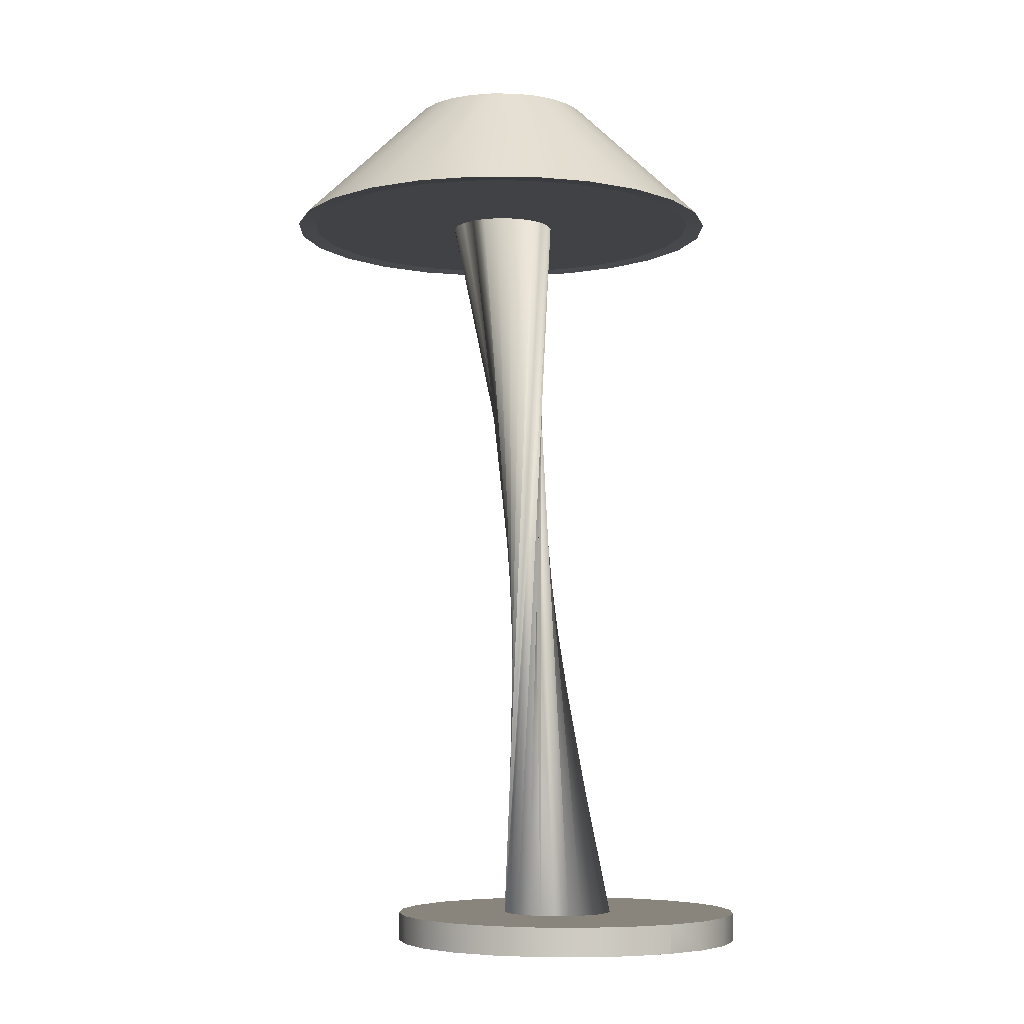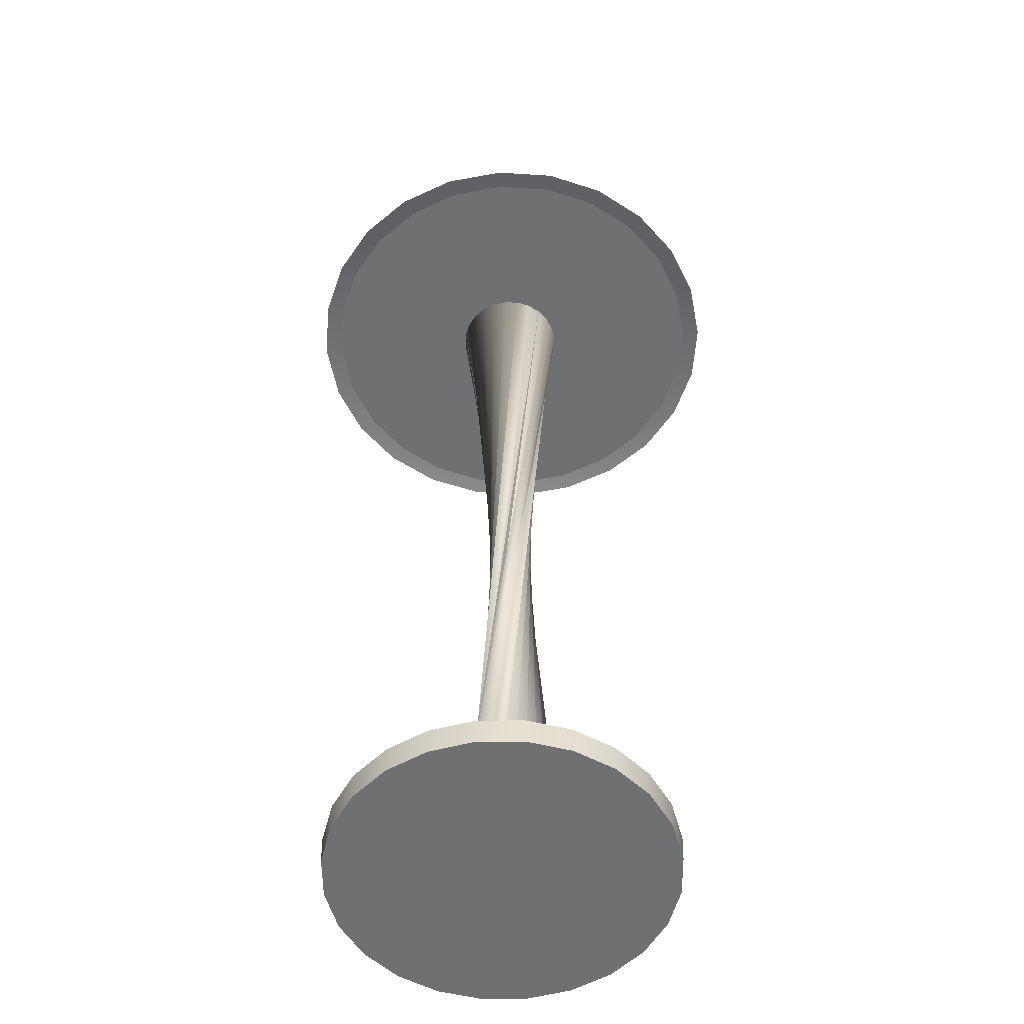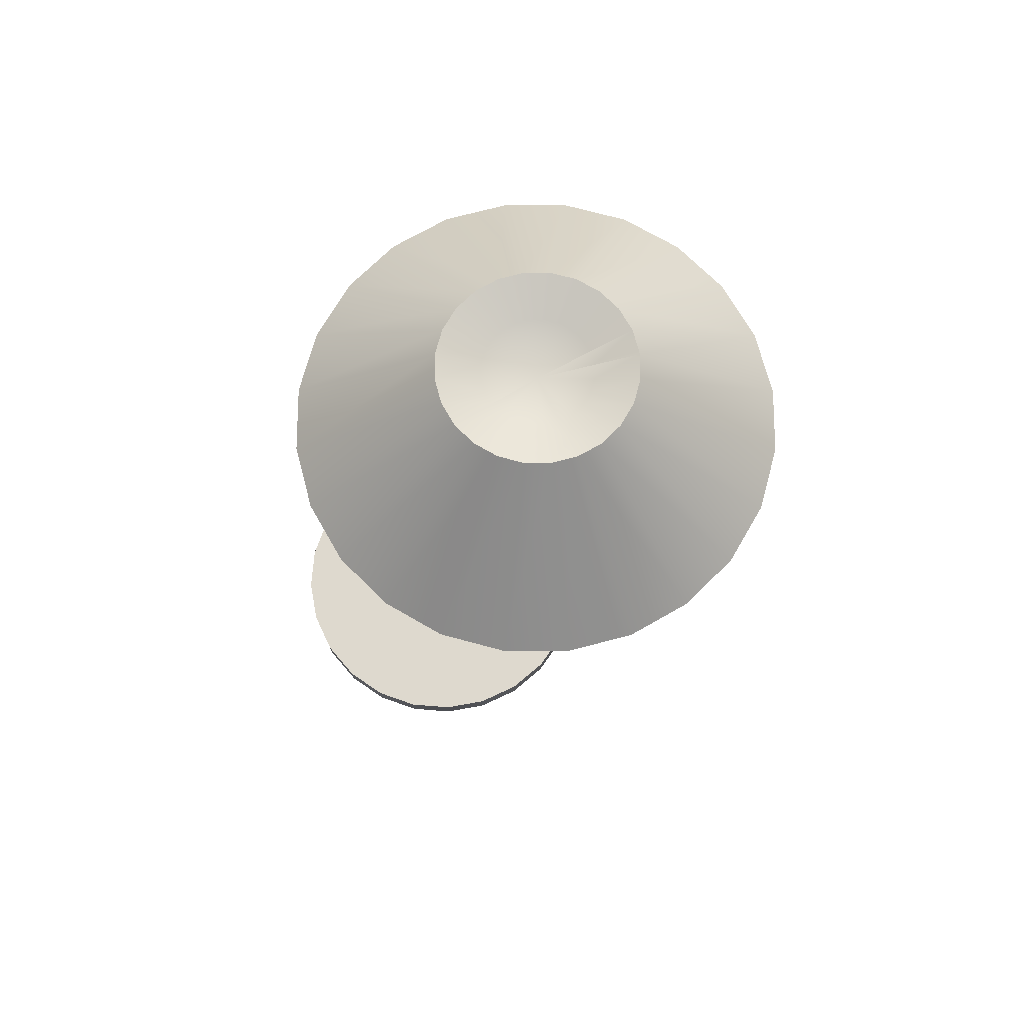
<metadata>
{"format":"obj","ext":"obj","renderer":"f3d","projection":"perspective","resolution":1024,"background":"white","views":[{"elev":-6.1,"azim":-79.4,"up":"+Y"},{"elev":-54.8,"azim":128.0,"up":"+Y"},{"elev":71.5,"azim":72.1,"up":"+Y"}]}
</metadata>
<code>
v 0.08823 0.2856 -0.02533
v 0.105 0.2907 -0.02368
v 0.105 0.2908 -0.0251
v 0.08823 0.2856 -0.02391
v 0.1041 0.2908 -0.009677
v 0.2232 0.1763 -0.02878
v 0.221 0.1763 0.01213
v 0.08844 0.2856 -0.02929
v 0.2233 0.1763 -0.0302
v 0.2049 0.1763 0.06156
v 0.1053 0.2908 -0.0306
v 0.08756 0.2856 -0.01277
v 0.08813 0.1972 -0.02927
v 0.09764 0.2908 0.01024
v 0.02524 0.2069 -0.02439
v 0.1009 0.2908 -0.0511
v 0.06918 0.2799 -0.0162
v -0.1031 0.2267 -0.02653
v 0.2238 0.1763 -0.0398
v 0.1766 0.1763 0.1051
v 0.08502 0.2856 -0.04548
v 0.2131 0.1763 -0.09067
v 0.08243 0.2856 0.002961
v 0.02524 0.2663 -0.02439
v 0.2233 0.1763 -0.02878
v -0.1031 0.2268 -0.02795
v 0.08621 0.2908 0.0278
v 0.1379 0.1763 0.1399
v 0.0674 0.2799 -0.03927
v 0.09143 0.2908 -0.06977
v 0.1895 0.1763 -0.137
v 0.06557 0.2799 -0.005102
v 0.09152 0.1763 0.1634
v 0.07752 0.2856 -0.06024
v 0.0734 0.2856 0.01683
v 0.0592 0.2799 0.004677
v 0.06211 0.2799 -0.04967
v 0.1548 0.1763 -0.1757
v 0.07062 0.2908 0.0418
v 0.04065 0.1763 0.1742
v 0.07743 0.2908 -0.08536
v 0.05052 0.2799 0.01247
v 0.05431 0.2799 -0.05835
v 0.1112 0.1763 -0.2041
v -0.01128 0.1763 0.1714
v 0.05195 0.2908 0.05129
v 0.06109 0.2856 0.02789
v 0.04634 0.2856 0.03538
v 0.06646 0.2856 -0.07254
v 0.04453 0.2799 -0.06471
v 0.06176 0.1763 -0.2202
v 0.03145 0.2908 0.05562
v -0.06071 0.1763 0.1553
v 0.04012 0.2799 0.01776
v 0.05987 0.2908 -0.09679
v 0.0526 0.2856 -0.08157
v 0.03996 0.2908 -0.1033
v 0.00984 0.1763 -0.223
v 0.01053 0.2908 0.0545
v -0.009388 0.2908 0.048
v -0.1043 0.1763 0.1269
v 0.0287 0.2799 0.02017
v 0.03687 0.2856 -0.0867
v -0.04103 0.1763 -0.2122
v 0.03015 0.2856 0.03881
v -0.02695 0.2908 0.03657
v -0.139 0.1763 0.08824
v 0.01705 0.2799 0.01955
v 0.03344 0.2799 -0.06833
v 0.01904 0.2908 -0.1044
v -0.08739 0.1763 -0.1887
v -0.00146 0.2908 -0.1001
v -0.00211 0.2856 0.03279
v -0.01598 0.2856 0.02376
v -0.04095 0.2908 0.02099
v -0.1626 0.1763 0.04188
v 0.005955 0.2799 0.01593
v -0.1261 0.1763 -0.1539
v -0.02014 0.2908 -0.09058
v -0.003825 0.2799 0.009565
v -0.02704 0.2856 0.01145
v -0.05044 0.2908 0.002312
v -0.1733 0.1763 -0.008988
v 0.01362 0.2856 0.03792
v 0.02034 0.2856 -0.08759
v -0.1544 0.1763 -0.1103
v -0.03572 0.2908 -0.07658
v 0.01037 0.2799 -0.06654
v -0.0106 0.2856 -0.07667
v -0.01162 0.2799 0.000885
v -0.03453 0.2856 -0.0033
v -0.05477 0.2908 -0.01819
v -0.1706 0.1763 -0.06091
v 0.02179 0.2799 -0.06896
v -0.04715 0.2908 -0.05902
v -0.02291 0.2856 -0.06561
v 0.004152 0.2856 -0.08417
v -3.3e-05 0.2799 -0.06126
v -0.01691 0.2799 -0.009519
v -0.03795 0.2856 -0.01949
v -0.05365 0.2908 -0.03911
v -0.03194 0.2856 -0.05174
v -0.008713 0.2799 -0.05346
v -0.01932 0.2799 -0.02093
v -0.03707 0.2856 -0.03601
v -0.01508 0.2799 -0.04368
v -0.0187 0.2799 -0.03259
v 0.205 0.1774 0.009126
v 0.1976 0.1774 -0.08522
v 0.2075 0.1774 -0.03853
v 0.1902 0.1774 0.0545
v 0.176 0.1774 -0.1278
v 0.1641 0.1774 0.09449
v 0.1441 0.1774 -0.1633
v 0.1286 0.1774 0.1264
v 0.1041 0.1774 -0.1893
v 0.08607 0.1774 0.148
v 0.05876 0.1774 -0.2041
v 0.03938 0.1774 0.1579
v 0.01111 0.1774 -0.2067
v -0.008274 0.1774 0.1553
v -0.03559 0.1774 -0.1968
v -0.05364 0.1774 0.1405
v -0.07813 0.1774 -0.1752
v -0.09364 0.1774 0.1145
v -0.1136 0.1774 -0.1433
v -0.1255 0.1774 0.07898
v -0.1397 0.1774 -0.1033
v -0.1472 0.1774 0.03644
v -0.1545 0.1774 -0.05791
v -0.157 0.1774 -0.01025
v 0.03725 0.1819 -0.07085
v -0.01405 -0.1758 0.01735
v -0.04599 -0.4844 0.09033
v 0.04919 0.1817 -0.06672
v 0.02465 0.1822 -0.07174
v -0.05826 -0.484 0.09333
v 0.0429 0.184 0.02245
v 0.03051 0.1843 0.02484
v -0.03492 -0.4848 0.08426
v -0.0562 -0.4863 -0.002572
v 0.05966 0.1817 -0.05965
v 0.05426 0.1836 0.01692
v 0.01791 0.1846 0.02395
v -0.04407 -0.4865 0.000964
v 0.01225 0.1825 -0.06934
v -0.06883 -0.4861 -0.002849
v -0.07089 -0.4838 0.09306
v -0.1013 -0.4849 0.01495
v -0.09216 -0.4853 0.006222
v -0.08109 -0.4857 0.00015
v -0.03327 -0.4866 0.007519
v -0.0258 -0.4852 0.07553
v -0.01278 0.1848 0.003211
v -0.004498 0.1848 0.01275
v 0.0638 0.1832 0.008646
v 0.06794 0.1817 -0.05011
v -0.1078 -0.4845 0.02575
v 0.005969 0.1847 0.01982
v -0.01831 0.1846 -0.008147
v 0.000898 0.1829 -0.06382
v -0.01347 -0.1259 0.01655
v -0.08301 -0.4836 0.08952
v -0.09381 -0.4835 0.08297
v -0.1025 -0.4835 0.07384
v -0.02454 -0.4866 0.01664
v -0.02071 0.1844 -0.02055
v -0.01925 -0.4856 0.06474
v -0.01571 0.1837 -0.04508
v -0.008638 0.1833 -0.05554
v 0.07086 0.1828 -0.001816
v -0.1114 -0.4842 0.03787
v 0.07347 0.1819 -0.03875
v -0.1086 -0.4836 0.06277
v -0.01982 0.1841 -0.03314
v -0.1116 -0.4839 0.0505
v 0.07587 0.1821 -0.02635
v 0.07498 0.1824 -0.01375
v -0.01846 -0.4865 0.02772
v -0.01572 -0.4859 0.05261
v -0.01545 -0.4862 0.03998
v -0.1912 -0.4779 0.1278
v -0.1667 -0.5021 0.1586
v -0.1906 -0.5021 0.1274
v -0.1672 -0.4779 0.1591
v -0.1667 -0.5021 -0.05432
v -0.2063 -0.4779 0.09127
v -0.1672 -0.4779 -0.05484
v -0.1665 -0.5021 0.1587
v -0.1906 -0.5021 -0.02315
v -0.2056 -0.5021 0.09108
v -0.1912 -0.4779 -0.02351
v -0.1359 -0.4779 -0.07888
v -0.1355 -0.5021 0.1825
v -0.1355 -0.5021 -0.07825
v -0.2056 -0.5021 0.01316
v -0.2108 -0.5021 0.05212
v -0.2063 -0.4779 0.01297
v -0.1359 -0.4779 0.1831
v -0.2115 -0.4779 0.05212
v -0.09938 -0.4779 -0.09399
v -0.09919 -0.5021 0.1975
v -0.09919 -0.5021 -0.09329
v -0.09938 -0.4779 0.1982
v -0.06023 -0.4779 -0.09915
v -0.06023 -0.5021 0.2027
v -0.06023 -0.4779 0.2034
v -0.06023 -0.5021 -0.09841
v -0.02108 -0.4779 0.1982
v -0.02127 -0.5021 0.1975
v -0.02108 -0.4779 -0.09399
v -0.02127 -0.5021 -0.09329
v 0.01541 -0.4779 -0.07888
v 0.01504 -0.5021 0.1825
v 0.01541 -0.4779 0.1831
v 0.01504 -0.5021 -0.07825
v 0.04673 -0.4779 -0.05484
v 0.04621 -0.5021 0.1586
v 0.04673 -0.4779 0.1591
v 0.04621 -0.5021 -0.05432
v 0.07077 -0.4779 0.1278
v 0.07014 -0.5021 0.1274
v 0.07077 -0.4779 -0.02351
v 0.07014 -0.5021 -0.02315
v 0.08589 -0.4779 0.01297
v 0.08589 -0.4779 0.09127
v 0.08518 -0.5021 0.09108
v 0.08518 -0.5021 0.01316
v 0.09104 -0.4779 0.05212
v 0.0903 -0.5021 0.05212
g mesh1_mesh1-geometry
f 1 2 3
f 2 1 4
f 3 2 1
f 4 1 2
f 2 5 3
f 3 5 2
f 6 3 2
f 2 3 6
f 2 7 5
f 5 7 2
f 8 3 5
f 5 3 8
f 3 6 9
f 9 6 3
f 7 2 6
f 6 2 7
f 10 5 7
f 7 5 10
f 3 8 11
f 11 8 3
f 8 5 12
f 12 5 8
f 13 6 9
f 9 6 13
f 11 9 3
f 3 9 11
f 6 13 7
f 7 13 6
f 5 10 14
f 14 10 5
f 15 10 7
f 7 10 15
f 8 16 11
f 11 16 8
f 14 12 5
f 5 12 14
f 8 12 17
f 17 12 8
f 9 18 13
f 13 18 9
f 13 9 19
f 19 9 13
f 9 11 19
f 19 11 9
f 7 13 15
f 15 13 7
f 20 14 10
f 10 14 20
f 15 20 10
f 10 20 15
f 16 8 21
f 21 8 16
f 22 11 16
f 16 11 22
f 12 14 23
f 23 14 12
f 12 23 17
f 17 23 12
f 8 17 24
f 24 17 8
f 18 9 25
f 25 9 18
f 13 18 26
f 26 18 13
f 22 13 19
f 19 13 22
f 11 22 19
f 19 22 11
f 13 22 15
f 15 22 13
f 14 20 27
f 27 20 14
f 15 28 20
f 20 28 15
f 21 8 29
f 29 8 21
f 21 30 16
f 16 30 21
f 16 31 22
f 22 31 16
f 27 23 14
f 14 23 27
f 17 23 32
f 32 23 17
f 17 32 24
f 24 32 17
f 29 8 24
f 24 8 29
f 15 22 31
f 31 22 15
f 28 27 20
f 20 27 28
f 15 33 28
f 28 33 15
f 34 21 29
f 29 21 34
f 30 21 34
f 34 21 30
f 31 16 30
f 30 16 31
f 23 27 35
f 35 27 23
f 23 35 32
f 32 35 23
f 32 36 24
f 24 36 32
f 37 29 24
f 24 29 37
f 15 31 38
f 38 31 15
f 27 28 39
f 39 28 27
f 15 40 33
f 33 40 15
f 33 39 28
f 28 39 33
f 34 29 37
f 37 29 34
f 34 41 30
f 30 41 34
f 30 38 31
f 31 38 30
f 39 35 27
f 27 35 39
f 32 35 36
f 36 35 32
f 36 42 24
f 24 42 36
f 43 37 24
f 24 37 43
f 15 38 44
f 44 38 15
f 45 40 15
f 15 40 45
f 40 46 33
f 33 46 40
f 39 33 46
f 46 33 39
f 41 34 37
f 37 34 41
f 38 30 41
f 41 30 38
f 35 39 36
f 36 39 35
f 36 47 42
f 42 47 36
f 42 48 24
f 24 48 42
f 49 37 43
f 43 37 49
f 50 43 24
f 24 43 50
f 41 44 38
f 38 44 41
f 15 44 51
f 51 44 15
f 45 52 40
f 40 52 45
f 53 45 15
f 15 45 53
f 46 40 52
f 52 40 46
f 46 47 39
f 39 47 46
f 41 37 49
f 49 37 41
f 36 39 47
f 47 39 36
f 47 46 42
f 42 46 47
f 42 46 48
f 48 46 42
f 24 48 54
f 54 48 24
f 55 49 43
f 43 49 55
f 56 43 50
f 50 43 56
f 57 50 24
f 24 50 57
f 44 41 55
f 55 41 44
f 55 51 44
f 44 51 55
f 58 15 51
f 51 15 58
f 52 45 59
f 59 45 52
f 60 45 53
f 53 45 60
f 61 53 15
f 15 53 61
f 52 48 46
f 46 48 52
f 49 55 41
f 41 55 49
f 48 52 54
f 54 52 48
f 54 62 24
f 24 62 54
f 55 43 56
f 56 43 55
f 57 56 50
f 50 56 57
f 57 24 63
f 63 24 57
f 51 55 57
f 57 55 51
f 64 15 58
f 58 15 64
f 57 58 51
f 51 58 57
f 45 60 59
f 59 60 45
f 59 65 52
f 52 65 59
f 53 66 60
f 60 66 53
f 66 53 61
f 61 53 66
f 67 61 15
f 15 61 67
f 54 52 62
f 62 52 54
f 62 68 24
f 24 68 62
f 56 57 55
f 55 57 56
f 63 24 69
f 69 24 63
f 63 70 57
f 57 70 63
f 71 15 64
f 64 15 71
f 58 72 64
f 64 72 58
f 58 57 70
f 70 57 58
f 73 59 60
f 60 59 73
f 65 59 62
f 62 59 65
f 62 52 65
f 65 52 62
f 74 60 66
f 66 60 74
f 61 75 66
f 66 75 61
f 75 61 67
f 67 61 75
f 76 67 15
f 15 67 76
f 62 59 68
f 68 59 62
f 68 77 24
f 24 77 68
f 70 69 24
f 24 69 70
f 70 63 69
f 69 63 70
f 78 15 71
f 71 15 78
f 64 79 71
f 71 79 64
f 72 58 70
f 70 58 72
f 79 64 72
f 72 64 79
f 77 59 73
f 73 59 77
f 80 73 60
f 60 73 80
f 80 60 74
f 74 60 80
f 81 74 66
f 66 74 81
f 81 66 75
f 75 66 81
f 67 82 75
f 75 82 67
f 82 67 76
f 76 67 82
f 83 76 15
f 15 76 83
f 68 59 84
f 84 59 68
f 77 68 84
f 84 68 77
f 77 80 24
f 24 80 77
f 70 24 85
f 85 24 70
f 86 15 78
f 78 15 86
f 71 87 78
f 78 87 71
f 87 71 79
f 79 71 87
f 70 88 72
f 72 88 70
f 72 89 79
f 79 89 72
f 77 84 59
f 59 84 77
f 80 77 73
f 73 77 80
f 90 80 74
f 74 80 90
f 90 74 81
f 81 74 90
f 91 81 75
f 75 81 91
f 91 75 82
f 82 75 91
f 76 92 82
f 82 92 76
f 92 76 83
f 83 76 92
f 83 15 93
f 93 15 83
f 80 90 24
f 24 90 80
f 85 24 94
f 94 24 85
f 85 88 70
f 70 88 85
f 93 15 86
f 86 15 93
f 78 95 86
f 86 95 78
f 95 78 87
f 87 78 95
f 79 96 87
f 87 96 79
f 72 88 97
f 97 88 72
f 72 98 89
f 89 98 72
f 89 96 79
f 79 96 89
f 99 90 81
f 81 90 99
f 99 81 91
f 91 81 99
f 100 91 82
f 82 91 100
f 100 82 92
f 92 82 100
f 93 92 83
f 83 92 93
f 90 99 24
f 24 99 90
f 88 94 24
f 24 94 88
f 94 88 85
f 85 88 94
f 86 101 93
f 93 101 86
f 101 86 95
f 95 86 101
f 87 102 95
f 95 102 87
f 96 102 87
f 87 102 96
f 88 98 97
f 97 98 88
f 97 98 72
f 72 98 97
f 98 103 89
f 89 103 98
f 89 103 96
f 96 103 89
f 104 99 91
f 91 99 104
f 104 91 100
f 100 91 104
f 101 100 92
f 92 100 101
f 92 93 101
f 101 93 92
f 99 104 24
f 24 104 99
f 98 88 24
f 24 88 98
f 95 105 101
f 101 105 95
f 102 105 95
f 95 105 102
f 96 106 102
f 102 106 96
f 103 98 24
f 24 98 103
f 103 106 96
f 96 106 103
f 105 104 100
f 100 104 105
f 105 100 101
f 101 100 105
f 104 107 24
f 24 107 104
f 102 107 105
f 105 107 102
f 106 107 102
f 102 107 106
f 106 103 24
f 24 103 106
f 107 104 105
f 105 104 107
f 107 106 24
f 24 106 107
g mesh2_mesh2-geometry
f 108 109 110
f 109 108 111
f 110 109 108
f 111 108 109
f 109 111 112
f 112 111 109
f 112 111 113
f 113 111 112
f 112 113 114
f 114 113 112
f 114 113 115
f 115 113 114
f 114 115 116
f 116 115 114
f 116 115 117
f 117 115 116
f 116 117 118
f 118 117 116
f 118 117 119
f 119 117 118
f 118 119 120
f 120 119 118
f 120 119 121
f 121 119 120
f 120 121 122
f 122 121 120
f 122 121 123
f 123 121 122
f 122 123 124
f 124 123 122
f 124 123 125
f 125 123 124
f 124 125 126
f 126 125 124
f 126 125 127
f 127 125 126
f 126 127 128
f 128 127 126
f 128 127 129
f 129 127 128
f 128 129 130
f 130 129 128
f 130 129 131
f 131 129 130
g mesh3_mesh3-geometry
f 132 133 134
f 134 133 132
f 135 133 132
f 132 133 135
f 136 132 133
f 133 132 136
f 134 136 133
f 133 136 134
f 133 137 134
f 134 137 133
f 133 135 137
f 137 135 133
f 138 135 132
f 132 135 138
f 139 132 136
f 136 132 139
f 136 134 140
f 140 134 136
f 141 134 137
f 137 134 141
f 135 142 137
f 137 142 135
f 143 135 138
f 138 135 143
f 138 132 139
f 139 132 138
f 139 136 144
f 144 136 139
f 145 140 134
f 134 140 145
f 146 136 140
f 140 136 146
f 145 134 141
f 141 134 145
f 141 137 147
f 147 137 141
f 143 142 135
f 135 142 143
f 142 148 137
f 137 148 142
f 138 149 143
f 143 149 138
f 139 150 138
f 138 150 139
f 144 136 146
f 146 136 144
f 144 151 139
f 139 151 144
f 152 140 145
f 145 140 152
f 146 140 153
f 153 140 146
f 154 145 141
f 141 145 154
f 147 137 148
f 148 137 147
f 155 141 147
f 147 141 155
f 156 142 143
f 143 142 156
f 148 142 157
f 157 142 148
f 138 150 149
f 149 150 138
f 158 143 149
f 149 143 158
f 139 151 150
f 150 151 139
f 144 146 159
f 159 146 144
f 144 147 151
f 151 147 144
f 152 153 140
f 140 153 152
f 160 152 145
f 145 152 160
f 161 146 153
f 153 146 161
f 154 160 145
f 145 160 154
f 155 154 141
f 141 154 155
f 147 148 151
f 151 148 147
f 155 147 159
f 159 147 155
f 156 157 142
f 142 157 156
f 143 162 156
f 156 162 143
f 157 163 148
f 148 163 157
f 150 164 149
f 149 164 150
f 143 158 162
f 162 158 143
f 149 165 158
f 158 165 149
f 151 163 150
f 150 163 151
f 159 146 161
f 161 146 159
f 159 147 144
f 144 147 159
f 166 153 152
f 152 153 166
f 152 160 167
f 167 160 152
f 153 168 161
f 161 168 153
f 154 169 160
f 160 169 154
f 155 170 154
f 154 170 155
f 151 148 163
f 163 148 151
f 159 161 155
f 155 161 159
f 171 157 156
f 156 157 171
f 162 171 156
f 156 171 162
f 172 162 156
f 156 162 172
f 163 157 173
f 173 157 163
f 150 163 164
f 164 163 150
f 149 164 165
f 165 164 149
f 172 162 158
f 158 162 172
f 158 165 174
f 174 165 158
f 166 168 153
f 153 168 166
f 166 152 167
f 167 152 166
f 160 175 167
f 167 175 160
f 170 161 168
f 168 161 170
f 154 170 169
f 169 170 154
f 160 169 175
f 175 169 160
f 155 161 170
f 170 161 155
f 171 173 157
f 157 173 171
f 162 176 171
f 171 176 162
f 176 162 172
f 172 162 176
f 173 164 163
f 163 164 173
f 164 177 165
f 165 177 164
f 158 174 172
f 172 174 158
f 165 178 174
f 174 178 165
f 179 168 166
f 166 168 179
f 166 167 175
f 175 167 166
f 168 180 170
f 170 180 168
f 180 169 170
f 170 169 180
f 179 175 169
f 169 175 179
f 178 173 171
f 171 173 178
f 174 171 176
f 176 171 174
f 172 174 176
f 176 174 172
f 164 173 177
f 177 173 164
f 165 177 178
f 178 177 165
f 174 178 171
f 171 178 174
f 179 180 168
f 168 180 179
f 179 166 175
f 175 166 179
f 180 181 169
f 169 181 180
f 181 179 169
f 169 179 181
f 173 178 177
f 177 178 173
f 180 179 181
f 181 179 180
g mesh4_mesh4-geometry
f 182 183 184
f 183 182 185
f 184 183 182
f 185 182 183
f 183 186 184
f 184 186 183
f 184 187 182
f 182 187 184
f 188 185 182
f 182 185 188
f 185 189 183
f 183 189 185
f 189 186 183
f 183 186 189
f 184 186 190
f 190 186 184
f 187 184 191
f 191 184 187
f 192 182 187
f 187 182 192
f 193 185 188
f 188 185 193
f 188 182 192
f 192 182 188
f 189 185 194
f 194 185 189
f 189 195 186
f 186 195 189
f 186 192 190
f 190 192 186
f 184 190 196
f 196 190 184
f 184 196 191
f 191 196 184
f 197 187 191
f 191 187 197
f 192 187 198
f 198 187 192
f 193 199 185
f 185 199 193
f 186 193 188
f 188 193 186
f 192 186 188
f 188 186 192
f 194 185 199
f 199 185 194
f 194 195 189
f 189 195 194
f 193 186 195
f 195 186 193
f 198 190 192
f 192 190 198
f 190 198 196
f 196 198 190
f 191 196 197
f 197 196 191
f 187 197 200
f 200 197 187
f 198 187 200
f 200 187 198
f 201 199 193
f 193 199 201
f 199 202 194
f 194 202 199
f 194 203 195
f 195 203 194
f 195 201 193
f 193 201 195
f 200 196 198
f 198 196 200
f 196 200 197
f 197 200 196
f 201 204 199
f 199 204 201
f 202 199 204
f 204 199 202
f 202 203 194
f 194 203 202
f 201 195 203
f 203 195 201
f 205 204 201
f 201 204 205
f 204 206 202
f 202 206 204
f 206 203 202
f 202 203 206
f 203 205 201
f 201 205 203
f 205 207 204
f 204 207 205
f 206 204 207
f 207 204 206
f 206 208 203
f 203 208 206
f 205 203 208
f 208 203 205
f 205 209 207
f 207 209 205
f 207 210 206
f 206 210 207
f 210 208 206
f 206 208 210
f 208 211 205
f 205 211 208
f 211 209 205
f 205 209 211
f 210 207 209
f 209 207 210
f 210 212 208
f 208 212 210
f 211 208 212
f 212 208 211
f 213 209 211
f 211 209 213
f 209 214 210
f 210 214 209
f 214 212 210
f 210 212 214
f 212 213 211
f 211 213 212
f 213 215 209
f 209 215 213
f 214 209 215
f 215 209 214
f 214 216 212
f 212 216 214
f 213 212 216
f 216 212 213
f 217 215 213
f 213 215 217
f 215 218 214
f 214 218 215
f 218 216 214
f 214 216 218
f 216 217 213
f 213 217 216
f 217 219 215
f 215 219 217
f 218 215 219
f 219 215 218
f 218 220 216
f 216 220 218
f 217 216 220
f 220 216 217
f 217 221 219
f 219 221 217
f 221 218 219
f 219 218 221
f 222 220 218
f 218 220 222
f 220 223 217
f 217 223 220
f 223 221 217
f 217 221 223
f 218 221 222
f 222 221 218
f 222 224 220
f 220 224 222
f 223 220 224
f 224 220 223
f 225 221 223
f 223 221 225
f 226 222 221
f 221 222 226
f 227 224 222
f 222 224 227
f 224 225 223
f 223 225 224
f 225 226 221
f 221 226 225
f 222 226 227
f 227 226 222
f 227 228 224
f 224 228 227
f 225 224 228
f 228 224 225
f 226 225 229
f 229 225 226
f 229 227 226
f 226 227 229
f 228 227 230
f 230 227 228
f 228 229 225
f 225 229 228
f 227 229 230
f 230 229 227
f 229 228 230
f 230 228 229

</code>
